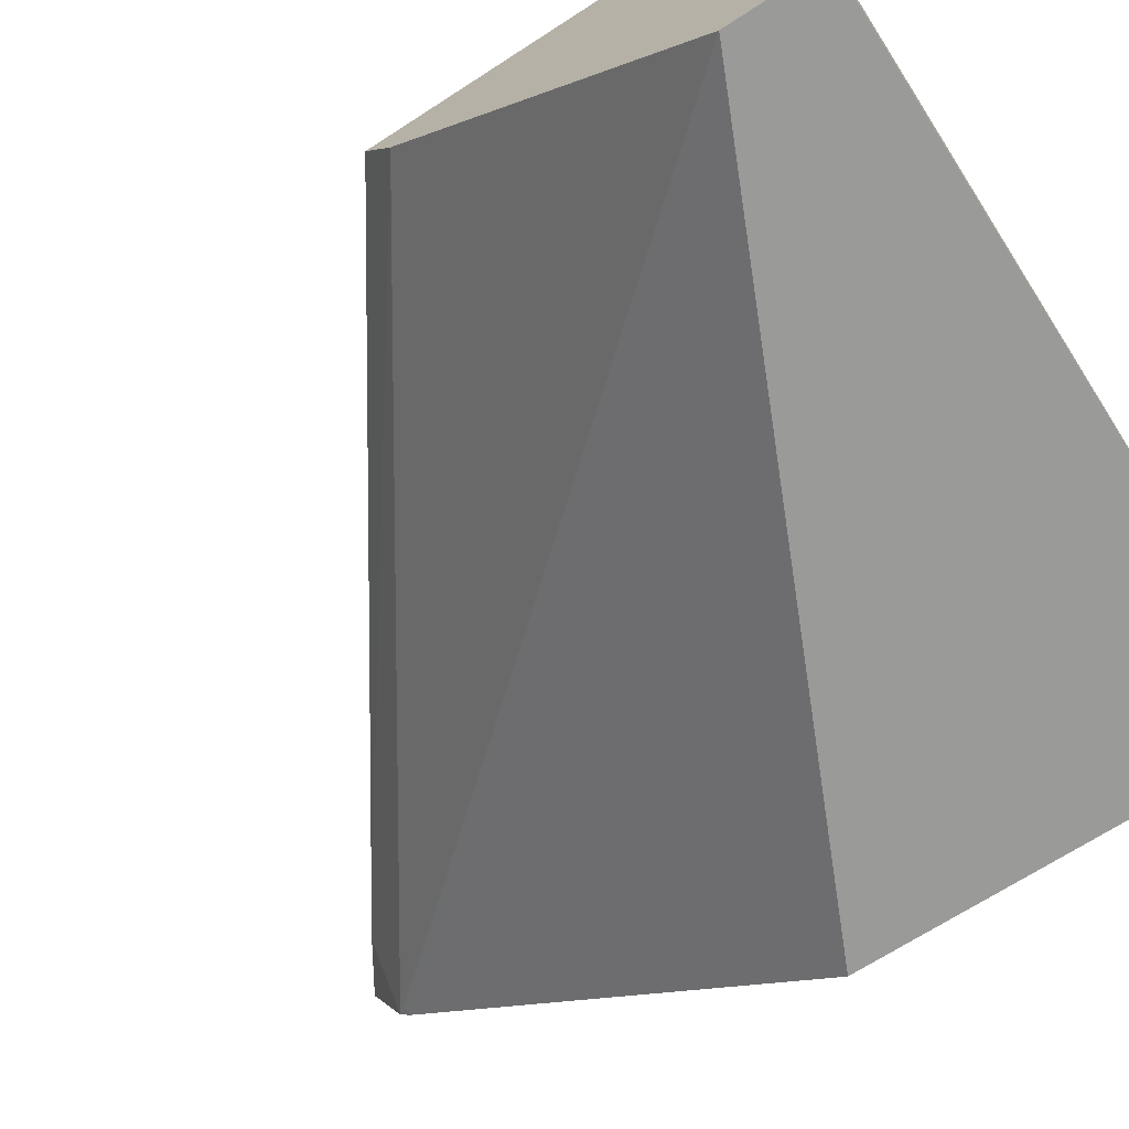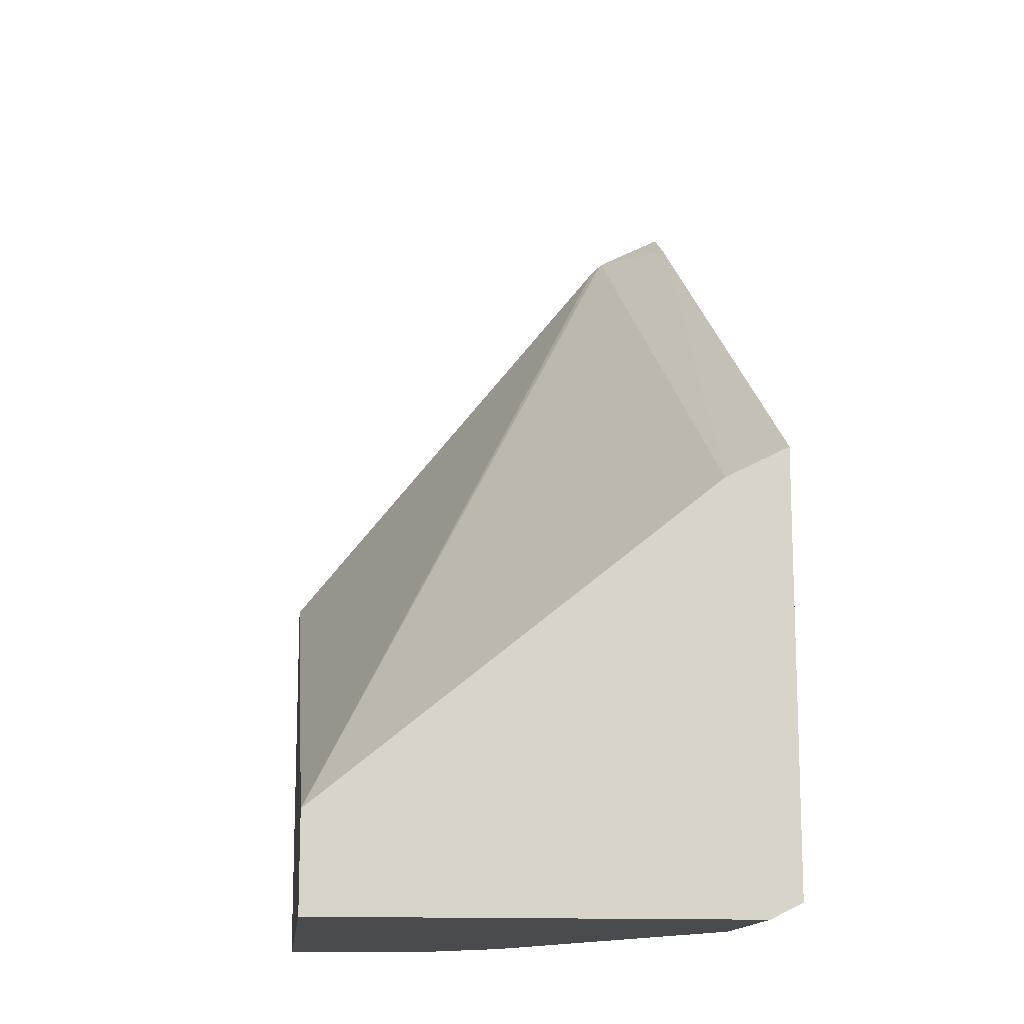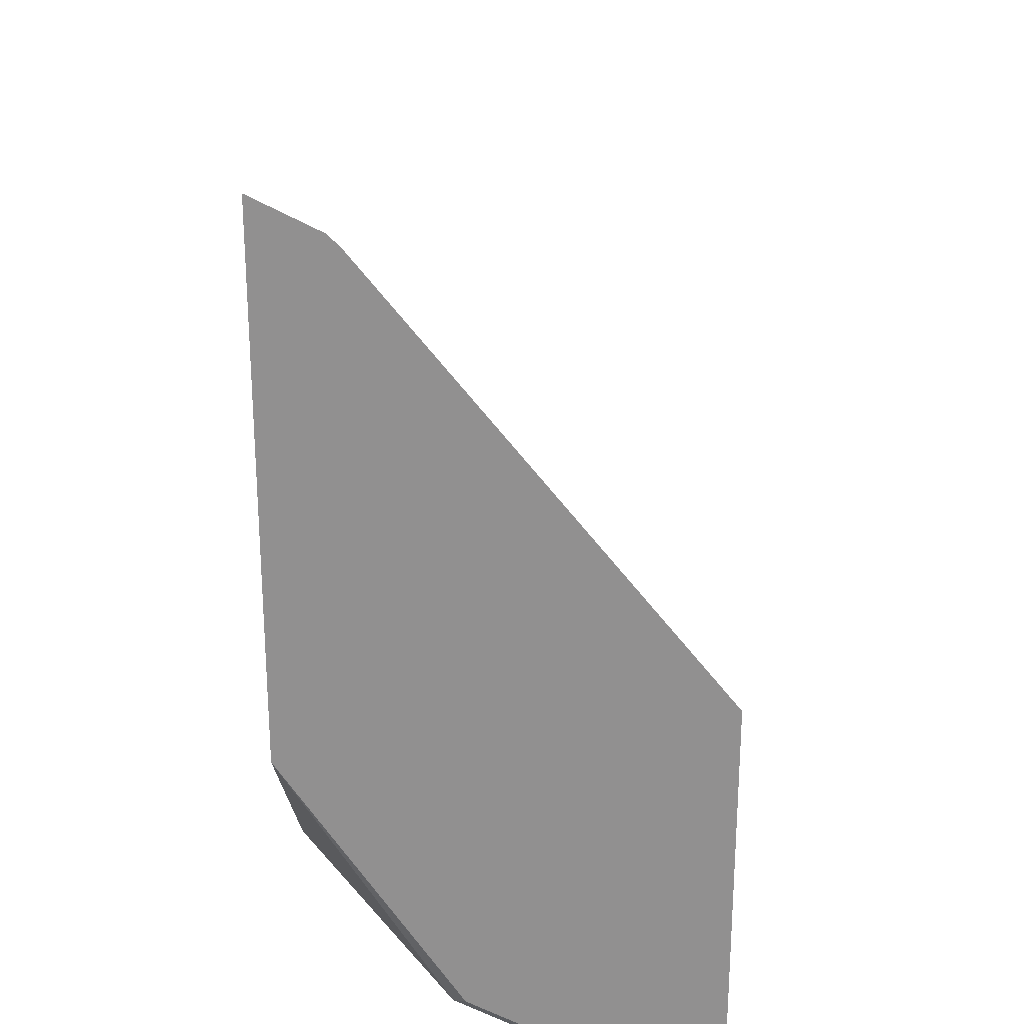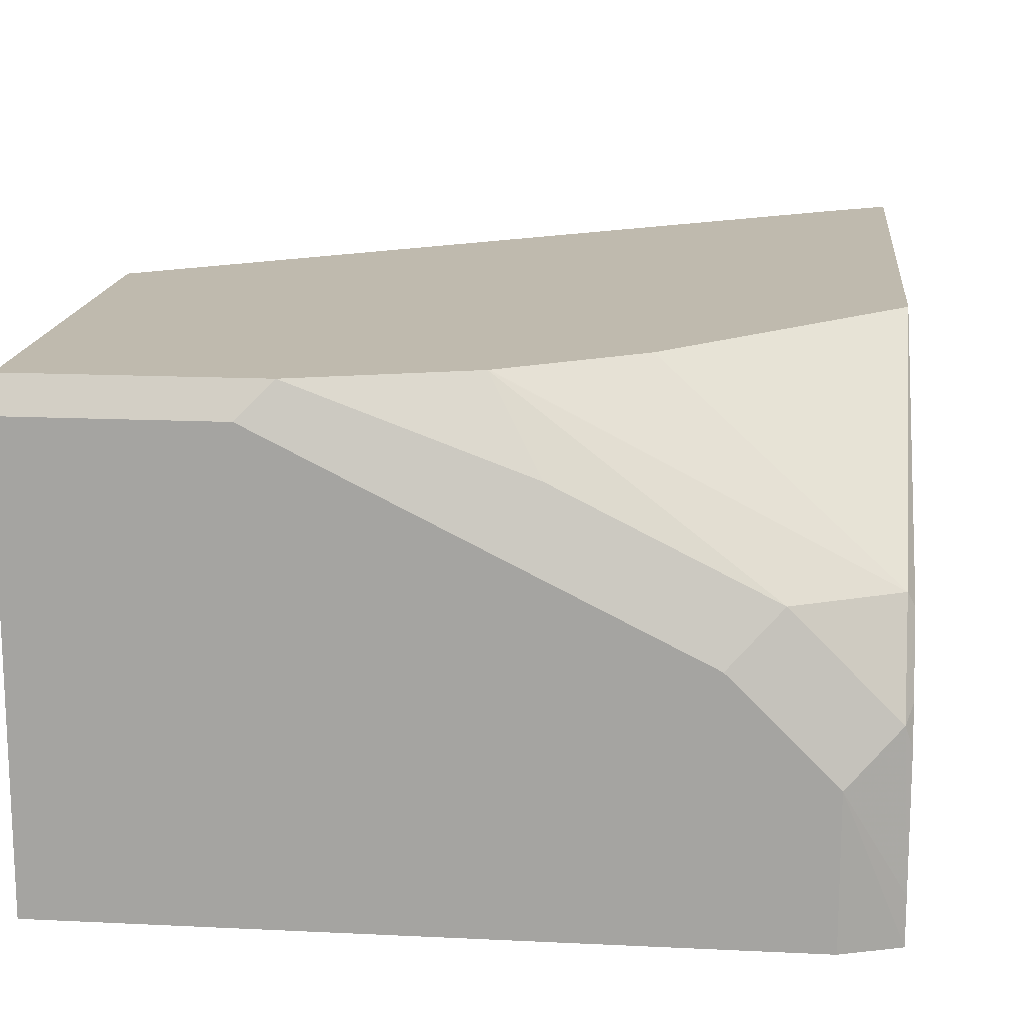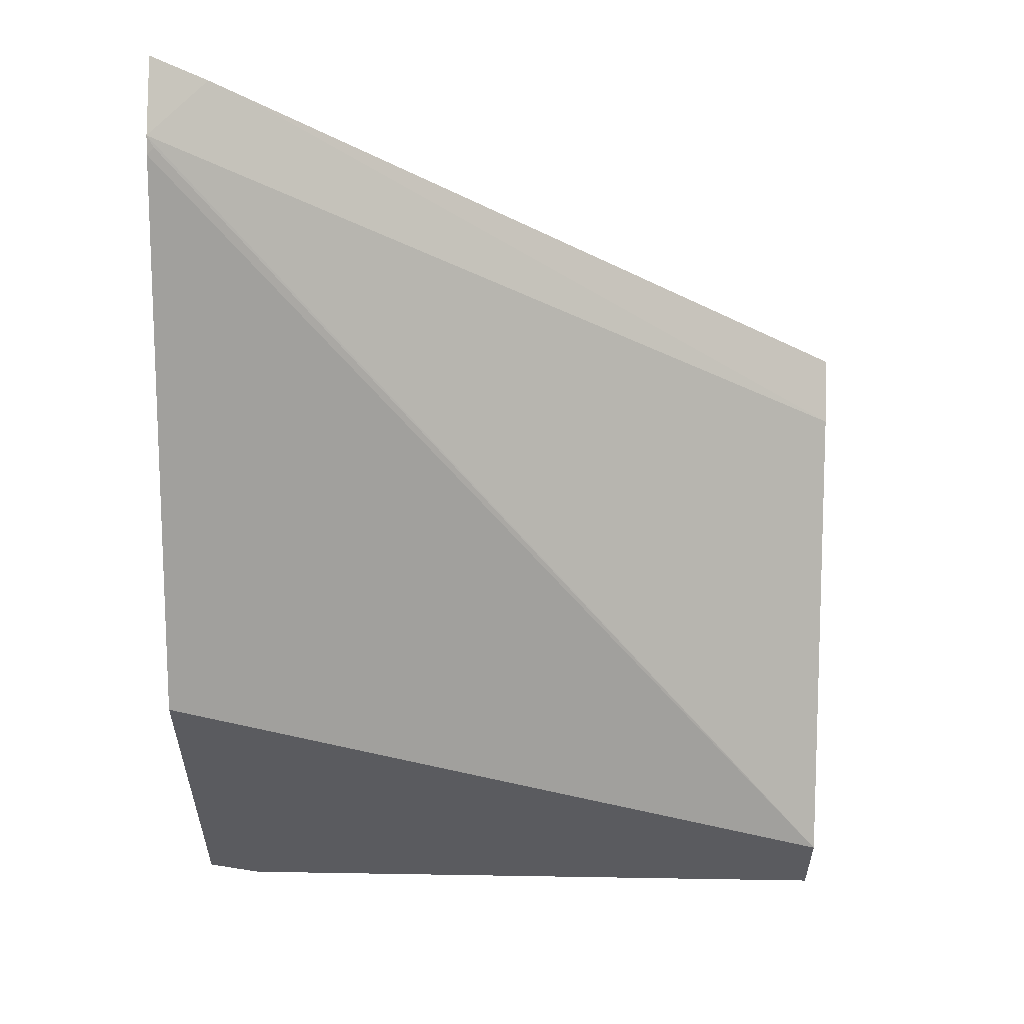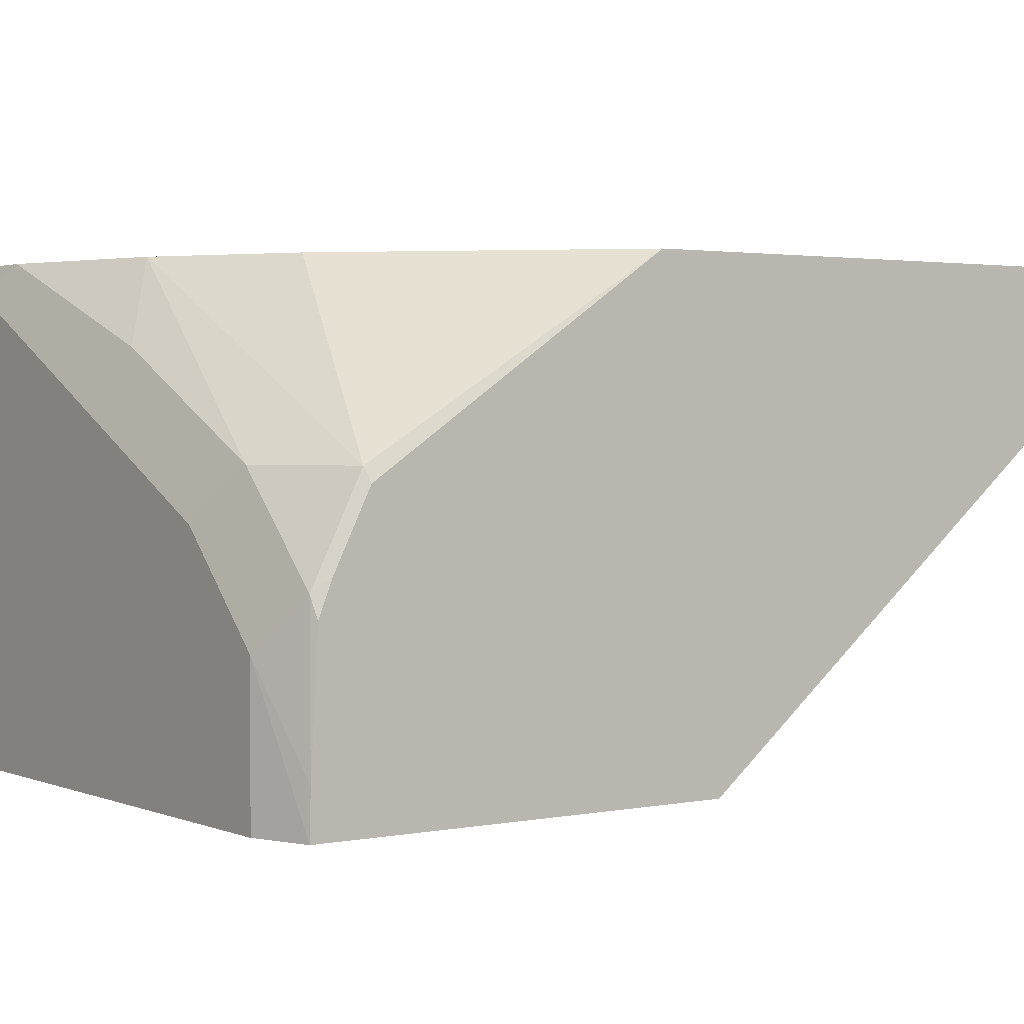
<metadata>
{"format":"obj","ext":"obj","renderer":"f3d","projection":"perspective","resolution":1024,"background":"white","views":[{"elev":-69.2,"azim":-57.1,"up":"+Z"},{"elev":-13.9,"azim":-96.0,"up":"+Y"},{"elev":24.1,"azim":91.1,"up":"+Y"},{"elev":15.7,"azim":5.8,"up":"+Z"},{"elev":56.8,"azim":-179.0,"up":"+Y"},{"elev":2.1,"azim":54.4,"up":"+Z"}]}
</metadata>
<code>
v -0.0008543 -0.8303 0.1713
v 0.2641 -0.8303 0.1713
v -0.0008543 -0.8303 0.3396
v -0.0008543 -0.7925 0.1713
v 0.2857 -0.8226 0.1713
v 0.2641 -0.8303 0.2264
v 0.07549 -0.8303 0.3396
v -0.0008543 -0.8241 0.352
v -0.0008543 -0.6667 0.3271
v 0.2857 -0.4772 0.3234
v 0.283 -0.4812 0.3208
v 0.2857 -0.4825 0.3181
v 0.2857 -0.6648 0.1713
v 0.2857 -0.8222 0.1887
v 0.2264 -0.8303 0.2642
v 0.283 -0.8208 0.2453
v 0.2453 -0.8208 0.283
v 0.1698 -0.8208 0.3208
v 0.08789 -0.8241 0.352
v -0.0008543 -0.6541 0.352
v 0.2518 -0.4844 0.352
v 0.2641 -0.4762 0.352
v 0.2857 -0.4629 0.352
v 0.2857 -0.8195 0.2374
v 0.2857 -0.8142 0.2506
v 0.2857 -0.8006 0.2778
v 0.283 -0.8019 0.283
v 0.1509 -0.8052 0.352
v 0.2857 -0.6893 0.352
v 0.214 -0.761 0.352
v 0.2011 -0.7739 0.352
v 0.1515 -0.8049 0.352
v 0.2388 -0.7362 0.352
f 9 21 22
f 9 20 21
f 8 21 20
f 8 22 21
f 8 23 22
f 8 29 23
f 8 31 30
f 8 30 33
f 8 32 31
f 8 28 32
f 9 22 10
f 8 19 28
f 8 33 29
f 10 22 23
f 26 29 27
f 14 24 16
f 16 24 25
f 16 25 26
f 16 26 27
f 16 27 17
f 17 27 28
f 17 28 18
f 18 28 19
f 27 30 31
f 27 31 32
f 27 32 28
f 27 29 33
f 27 33 30
f 7 18 19
f 10 12 11
f 7 17 18
f 5 23 29
f 6 17 15
f 7 15 17
f 1 2 6
f 1 6 15
f 1 15 7
f 1 7 3
f 1 3 8
f 1 8 20
f 1 20 9
f 1 4 13
f 1 13 5
f 1 5 2
f 2 5 6
f 3 7 19
f 3 19 8
f 1 9 4
f 4 10 11
f 6 16 17
f 4 9 10
f 6 14 16
f 5 24 14
f 5 25 24
f 5 26 25
f 5 29 26
f 5 12 10
f 5 13 12
f 5 14 6
f 4 12 13
f 4 11 12
f 5 10 23

</code>
